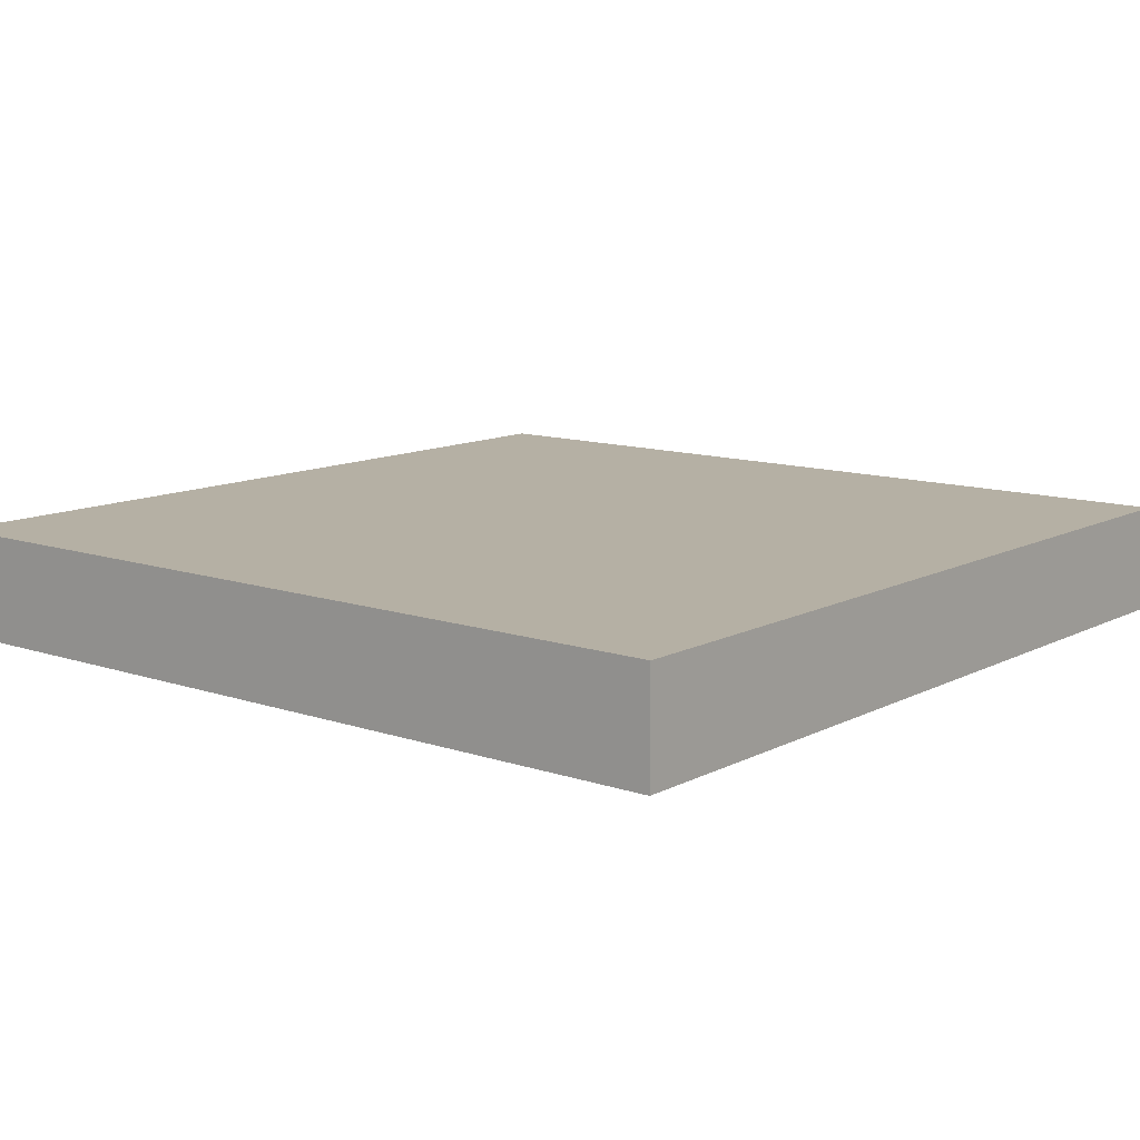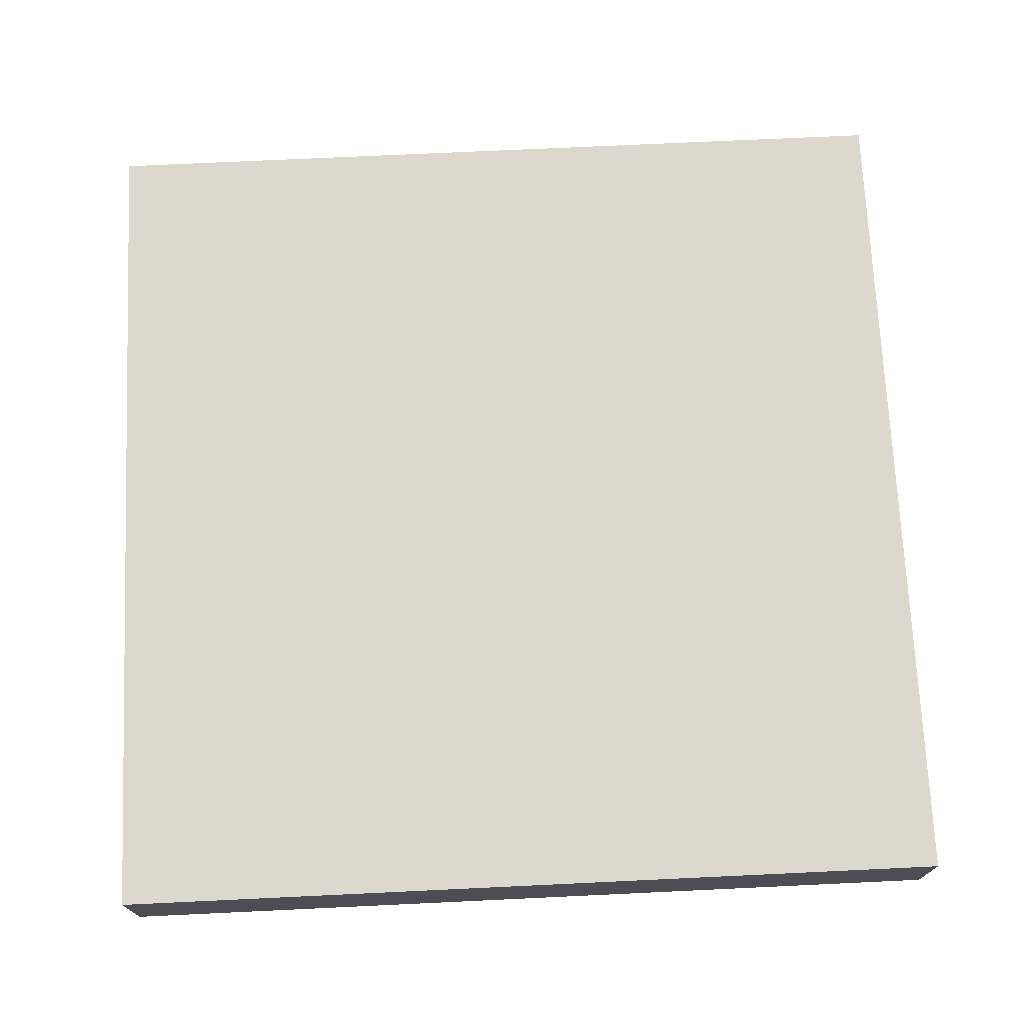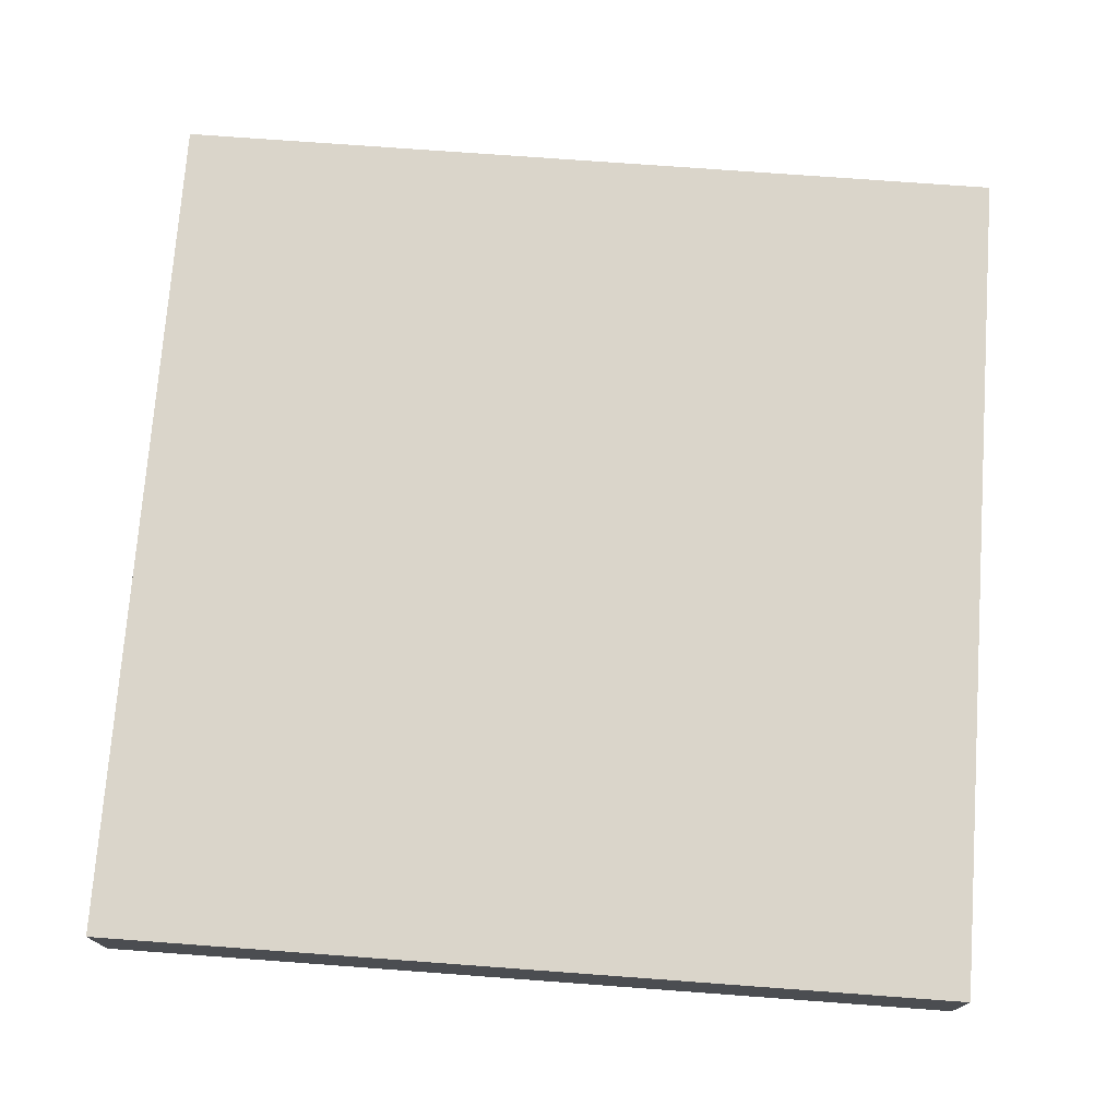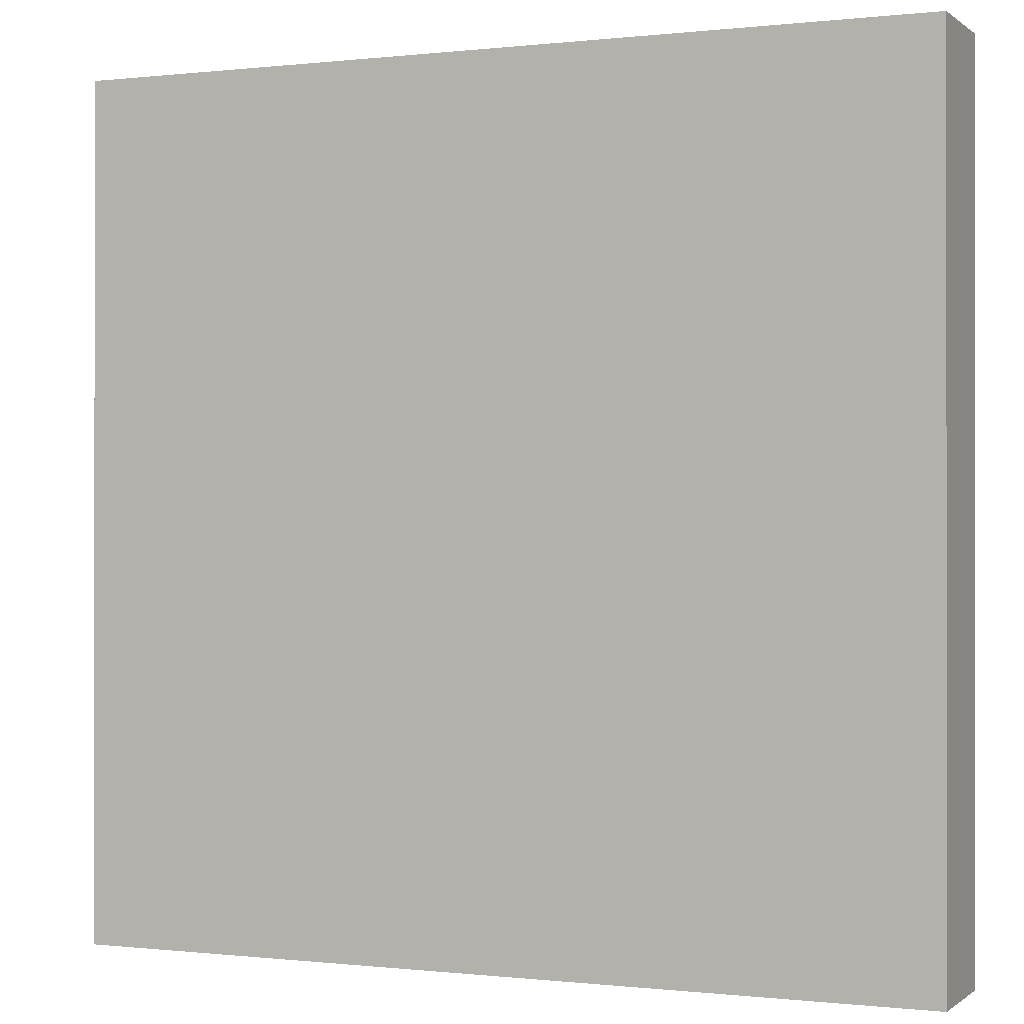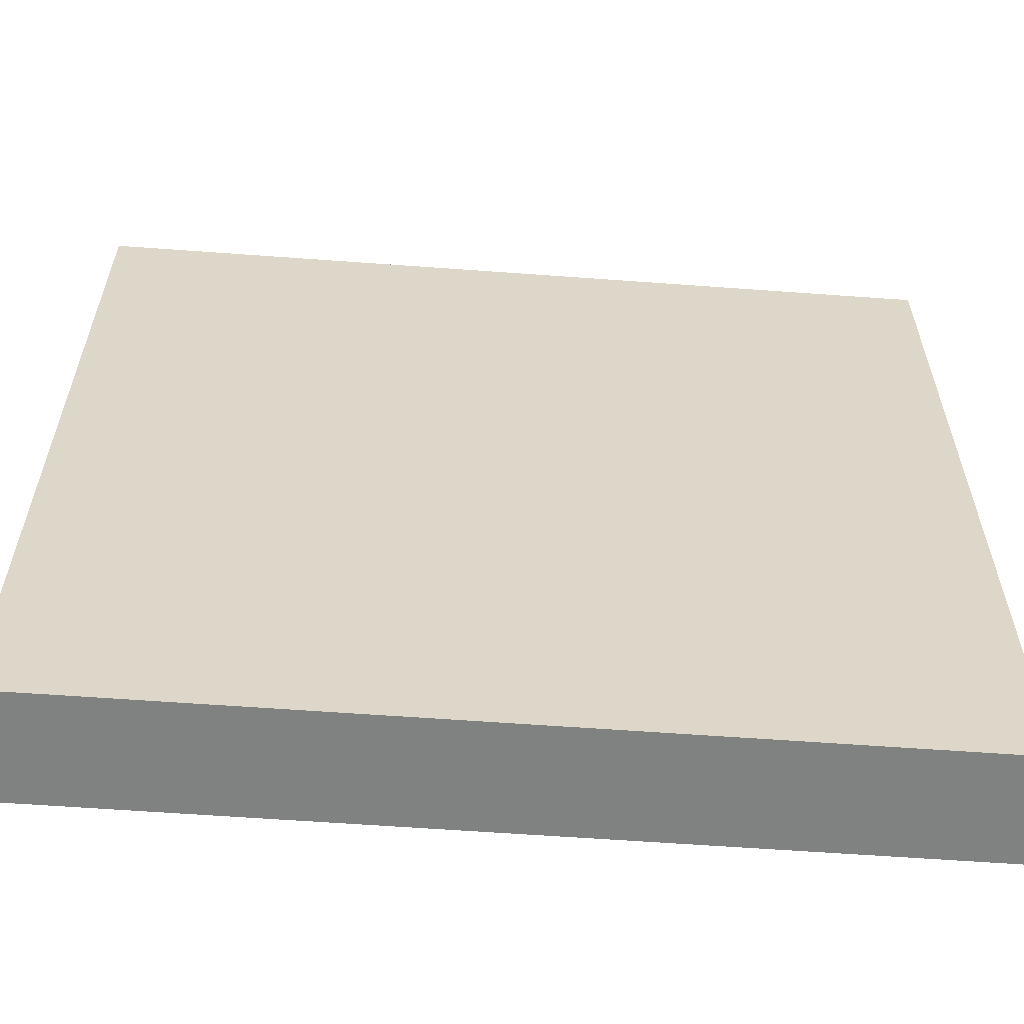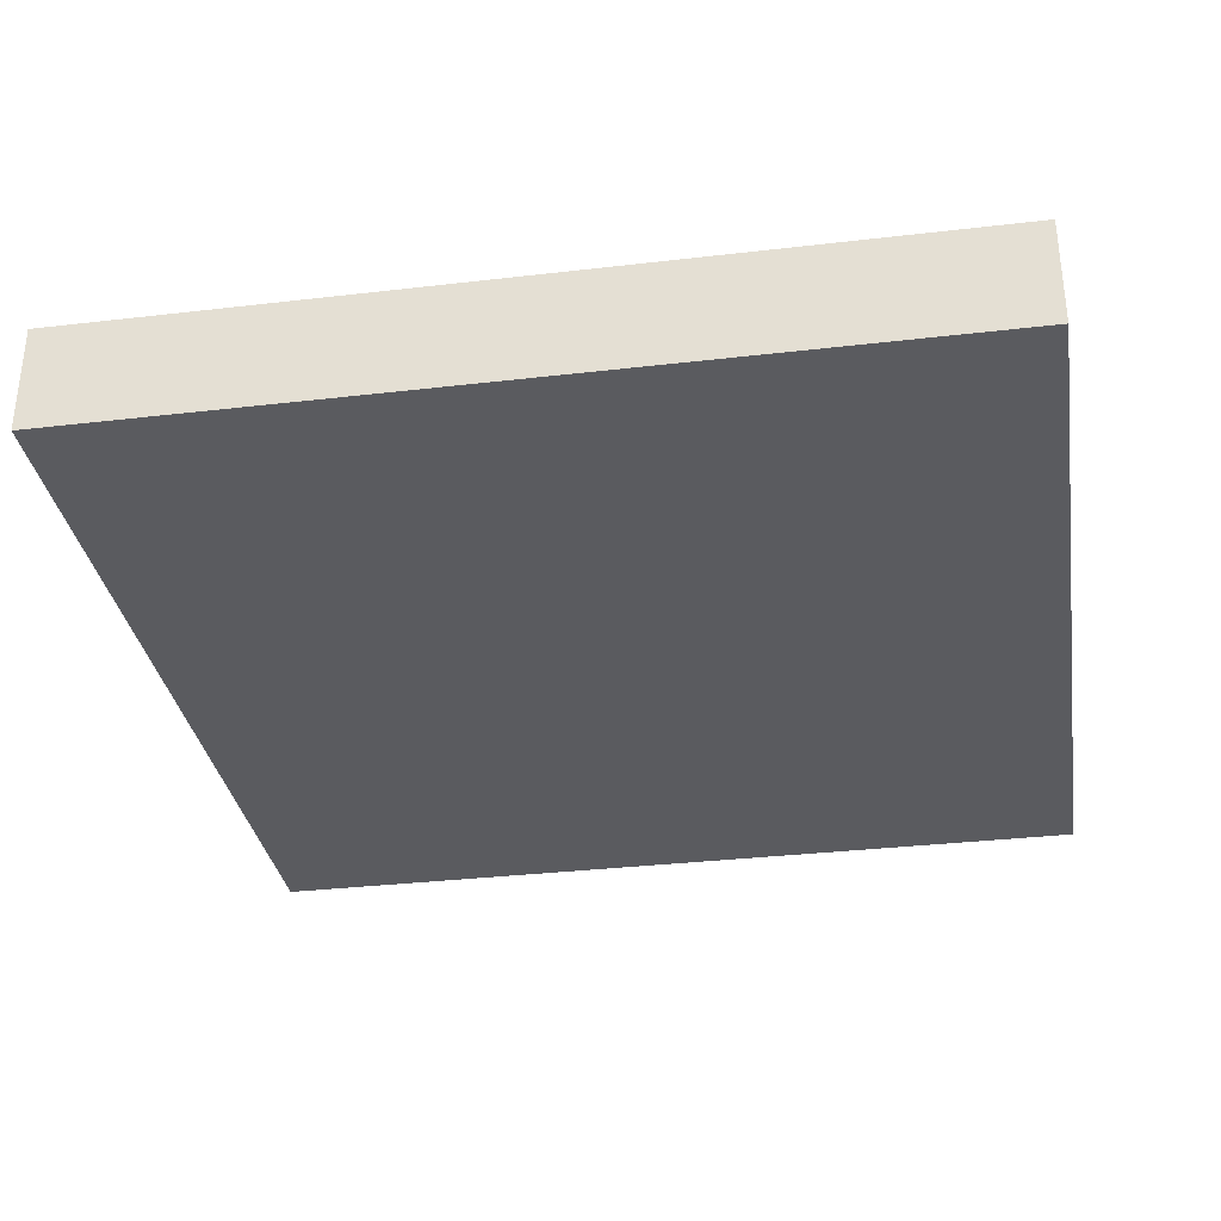
<metadata>
{"format":"obj","ext":"obj","renderer":"f3d","projection":"perspective","resolution":1024,"background":"white","views":[{"elev":11.6,"azim":39.2,"up":"+Z"},{"elev":72.4,"azim":-2.7,"up":"+Z"},{"elev":74.2,"azim":-175.8,"up":"+Z"},{"elev":-0.2,"azim":-156.6,"up":"+Y"},{"elev":-60.3,"azim":175.7,"up":"+Y"},{"elev":-32.9,"azim":-170.8,"up":"+Z"}]}
</metadata>
<code>
v 8 145 0
v 8 144 0
v 8 144 1
v 8 145 1
v 9 144 0
v 9 144 1
v 9 145 0
v 9 145 1
v 8 146 0
v 8 146 1
v 9 146 0
v 9 146 1
v 8 147 0
v 8 147 1
v 9 147 0
v 9 147 1
v 8 148 0
v 8 148 1
v 9 148 0
v 9 148 1
v 8 149 0
v 8 149 1
v 9 149 0
v 9 149 1
v 8 150 0
v 8 150 1
v 9 150 0
v 9 150 1
v 8 151 0
v 8 151 1
v 9 151 0
v 9 151 1
v 8 152 0
v 8 152 1
v 9 152 1
v 9 152 0
v 10 144 0
v 10 144 1
v 10 145 0
v 10 145 1
v 10 146 0
v 10 146 1
v 10 147 0
v 10 147 1
v 10 148 0
v 10 148 1
v 10 149 0
v 10 149 1
v 10 150 0
v 10 150 1
v 10 151 0
v 10 151 1
v 10 152 1
v 10 152 0
v 11 144 0
v 11 144 1
v 11 145 0
v 11 145 1
v 11 146 0
v 11 146 1
v 11 147 0
v 11 147 1
v 11 148 0
v 11 148 1
v 11 149 0
v 11 149 1
v 11 150 0
v 11 150 1
v 11 151 0
v 11 151 1
v 11 152 1
v 11 152 0
v 12 144 0
v 12 144 1
v 12 145 0
v 12 145 1
v 12 146 0
v 12 146 1
v 12 147 0
v 12 147 1
v 12 148 0
v 12 148 1
v 12 149 0
v 12 149 1
v 12 150 0
v 12 150 1
v 12 151 0
v 12 151 1
v 12 152 1
v 12 152 0
v 13 144 0
v 13 144 1
v 13 145 0
v 13 145 1
v 13 146 0
v 13 146 1
v 13 147 0
v 13 147 1
v 13 148 0
v 13 148 1
v 13 149 0
v 13 149 1
v 13 150 0
v 13 150 1
v 13 151 0
v 13 151 1
v 13 152 1
v 13 152 0
v 14 144 0
v 14 144 1
v 14 145 0
v 14 145 1
v 14 146 0
v 14 146 1
v 14 147 0
v 14 147 1
v 14 148 0
v 14 148 1
v 14 149 0
v 14 149 1
v 14 150 0
v 14 150 1
v 14 151 0
v 14 151 1
v 14 152 1
v 14 152 0
v 15 144 0
v 15 144 1
v 15 145 0
v 15 145 1
v 15 146 0
v 15 146 1
v 15 147 0
v 15 147 1
v 15 148 0
v 15 148 1
v 15 149 0
v 15 149 1
v 15 150 0
v 15 150 1
v 15 151 0
v 15 151 1
v 15 152 1
v 15 152 0
v 16 145 1
v 16 144 1
v 16 144 0
v 16 145 0
v 16 146 1
v 16 146 0
v 16 147 1
v 16 147 0
v 16 148 1
v 16 148 0
v 16 149 1
v 16 149 0
v 16 150 1
v 16 150 0
v 16 151 1
v 16 151 0
v 16 152 1
v 16 152 0
g 101_Piece9_18_0
f 1 2 3 4
f 3 2 5 6
f 7 5 2 1
f 4 3 6 8
f 9 1 4 10
f 11 7 1 9
f 10 4 8 12
f 13 9 10 14
f 15 11 9 13
f 14 10 12 16
f 17 13 14 18
f 19 15 13 17
f 18 14 16 20
f 21 17 18 22
f 23 19 17 21
f 22 18 20 24
f 25 21 22 26
f 27 23 21 25
f 26 22 24 28
f 29 25 26 30
f 31 27 25 29
f 30 26 28 32
f 33 29 30 34
f 33 34 35 36
f 36 31 29 33
f 34 30 32 35
f 6 5 37 38
f 39 37 5 7
f 8 6 38 40
f 41 39 7 11
f 12 8 40 42
f 43 41 11 15
f 16 12 42 44
f 45 43 15 19
f 20 16 44 46
f 47 45 19 23
f 24 20 46 48
f 49 47 23 27
f 28 24 48 50
f 51 49 27 31
f 32 28 50 52
f 36 35 53 54
f 54 51 31 36
f 35 32 52 53
f 38 37 55 56
f 57 55 37 39
f 40 38 56 58
f 59 57 39 41
f 42 40 58 60
f 61 59 41 43
f 44 42 60 62
f 63 61 43 45
f 46 44 62 64
f 65 63 45 47
f 48 46 64 66
f 67 65 47 49
f 50 48 66 68
f 69 67 49 51
f 52 50 68 70
f 54 53 71 72
f 72 69 51 54
f 53 52 70 71
f 56 55 73 74
f 75 73 55 57
f 58 56 74 76
f 77 75 57 59
f 60 58 76 78
f 79 77 59 61
f 62 60 78 80
f 81 79 61 63
f 64 62 80 82
f 83 81 63 65
f 66 64 82 84
f 85 83 65 67
f 68 66 84 86
f 87 85 67 69
f 70 68 86 88
f 72 71 89 90
f 90 87 69 72
f 71 70 88 89
f 74 73 91 92
f 93 91 73 75
f 76 74 92 94
f 95 93 75 77
f 78 76 94 96
f 97 95 77 79
f 80 78 96 98
f 99 97 79 81
f 82 80 98 100
f 101 99 81 83
f 84 82 100 102
f 103 101 83 85
f 86 84 102 104
f 105 103 85 87
f 88 86 104 106
f 90 89 107 108
f 108 105 87 90
f 89 88 106 107
f 92 91 109 110
f 111 109 91 93
f 94 92 110 112
f 113 111 93 95
f 96 94 112 114
f 115 113 95 97
f 98 96 114 116
f 117 115 97 99
f 100 98 116 118
f 119 117 99 101
f 102 100 118 120
f 121 119 101 103
f 104 102 120 122
f 123 121 103 105
f 106 104 122 124
f 108 107 125 126
f 126 123 105 108
f 107 106 124 125
f 110 109 127 128
f 129 127 109 111
f 112 110 128 130
f 131 129 111 113
f 114 112 130 132
f 133 131 113 115
f 116 114 132 134
f 135 133 115 117
f 118 116 134 136
f 137 135 117 119
f 120 118 136 138
f 139 137 119 121
f 122 120 138 140
f 141 139 121 123
f 124 122 140 142
f 126 125 143 144
f 144 141 123 126
f 125 124 142 143
f 145 146 147 148
f 128 127 147 146
f 148 147 127 129
f 130 128 146 145
f 149 145 148 150
f 150 148 129 131
f 132 130 145 149
f 151 149 150 152
f 152 150 131 133
f 134 132 149 151
f 153 151 152 154
f 154 152 133 135
f 136 134 151 153
f 155 153 154 156
f 156 154 135 137
f 138 136 153 155
f 157 155 156 158
f 158 156 137 139
f 140 138 155 157
f 159 157 158 160
f 160 158 139 141
f 142 140 157 159
f 161 159 160 162
f 144 143 161 162
f 162 160 141 144
f 143 142 159 161

</code>
